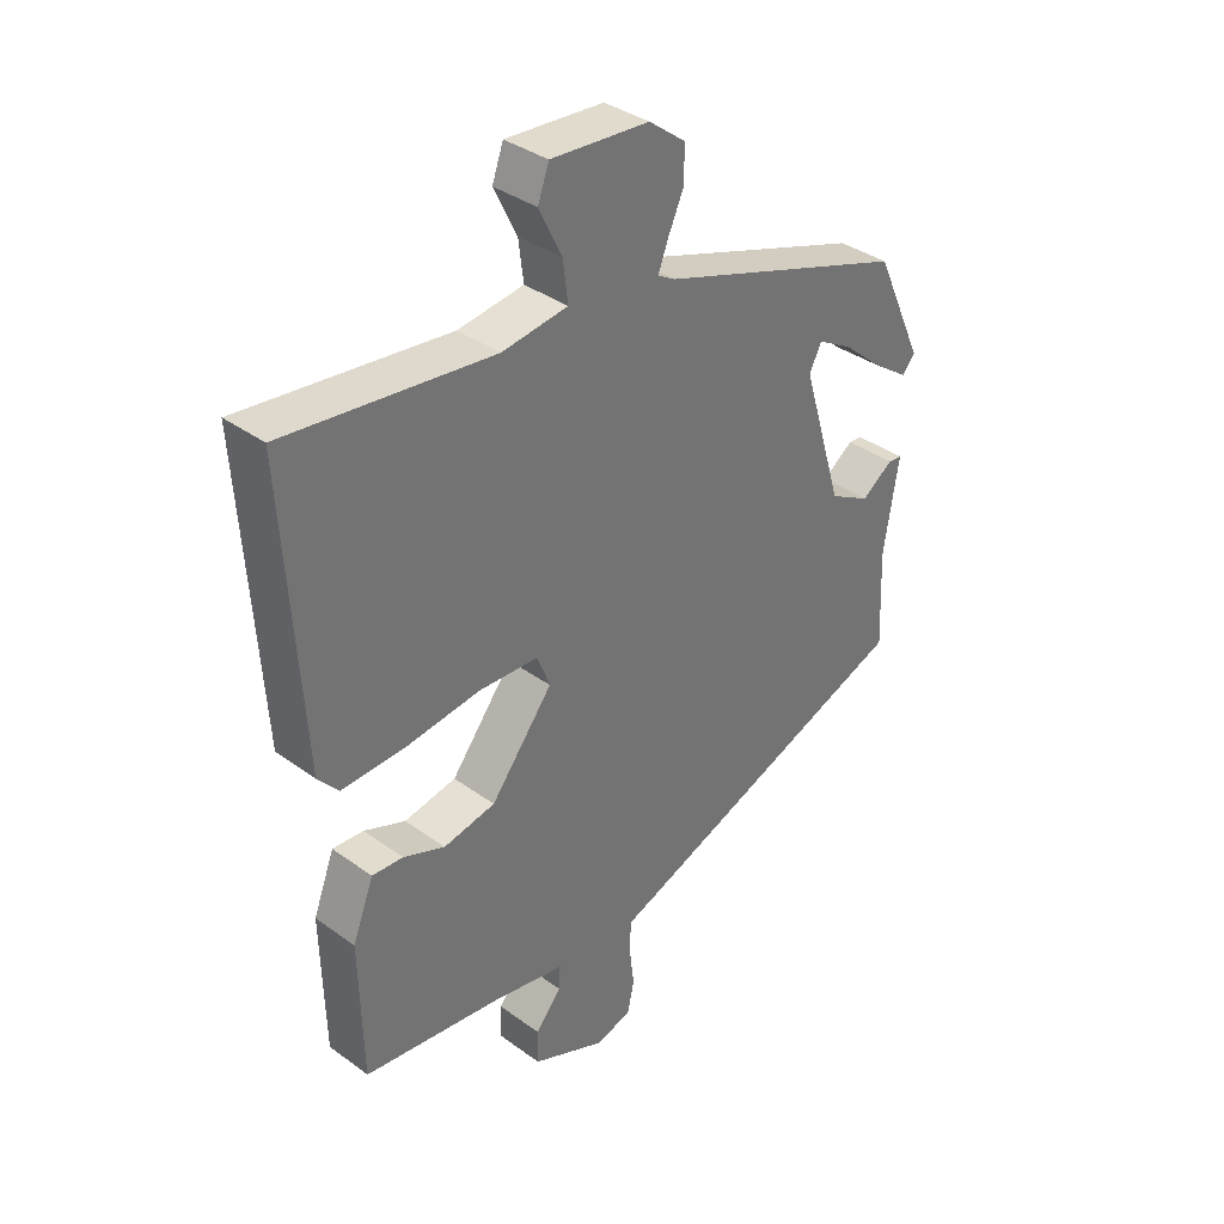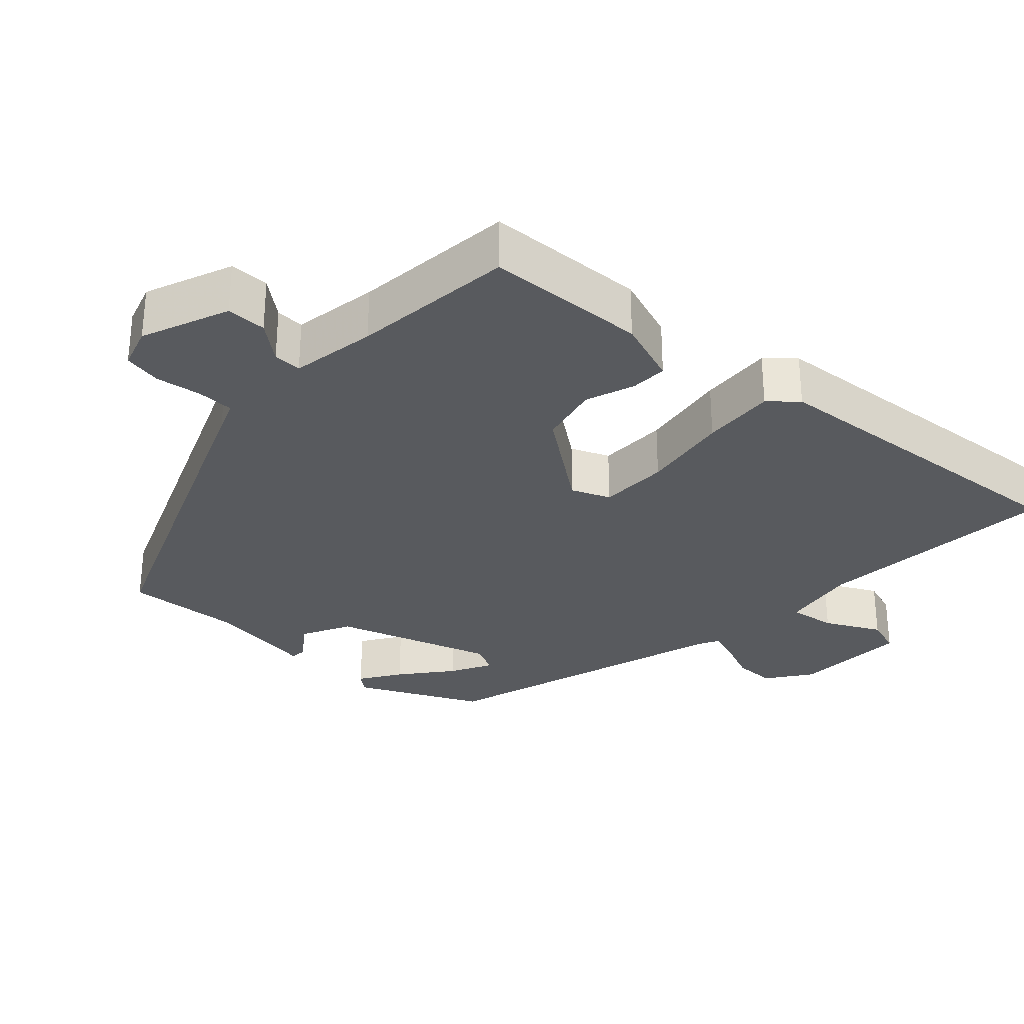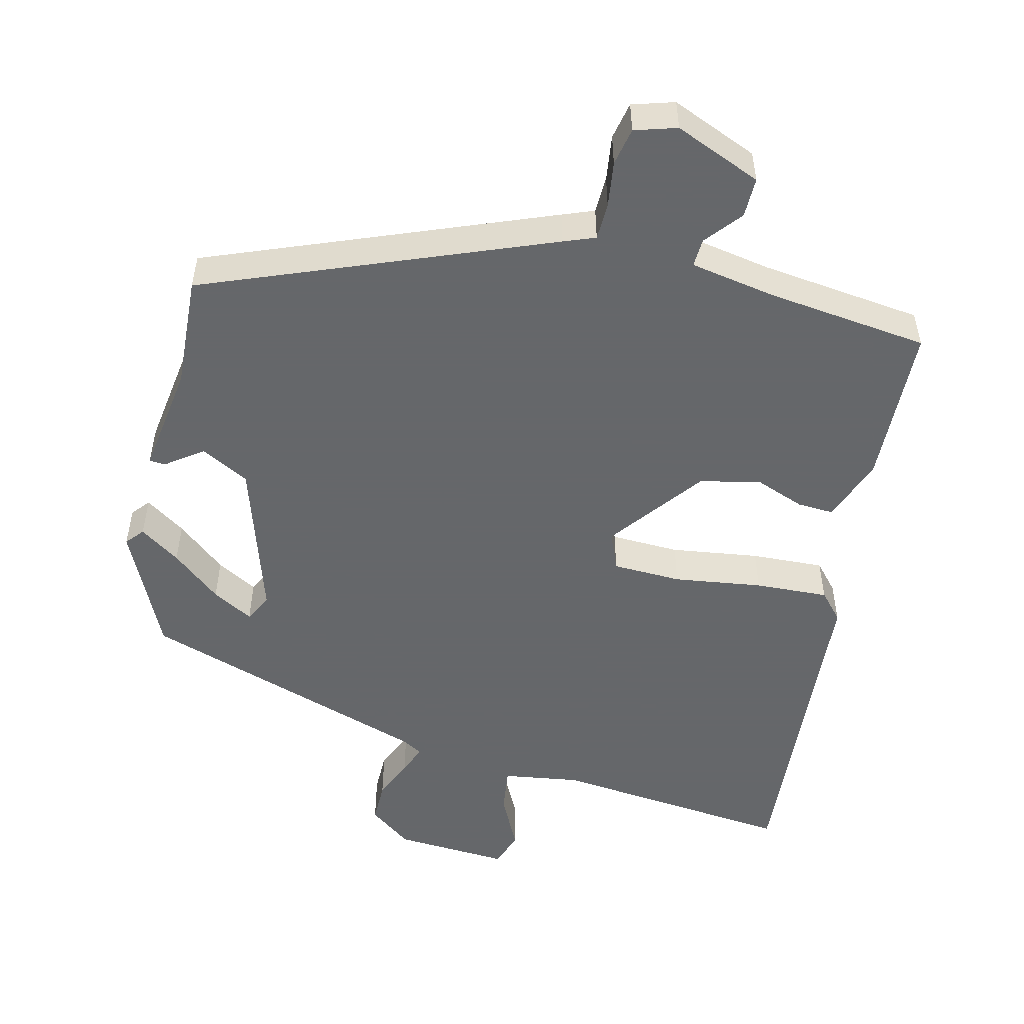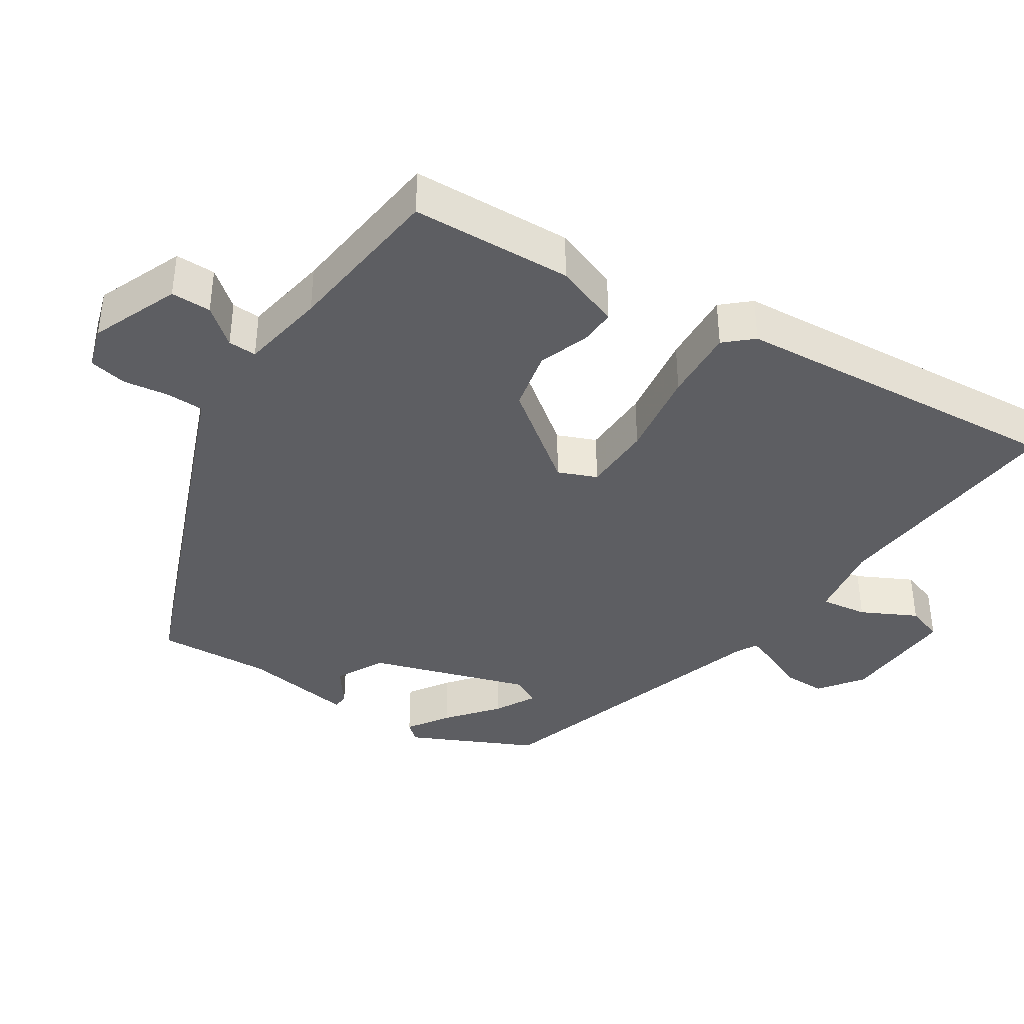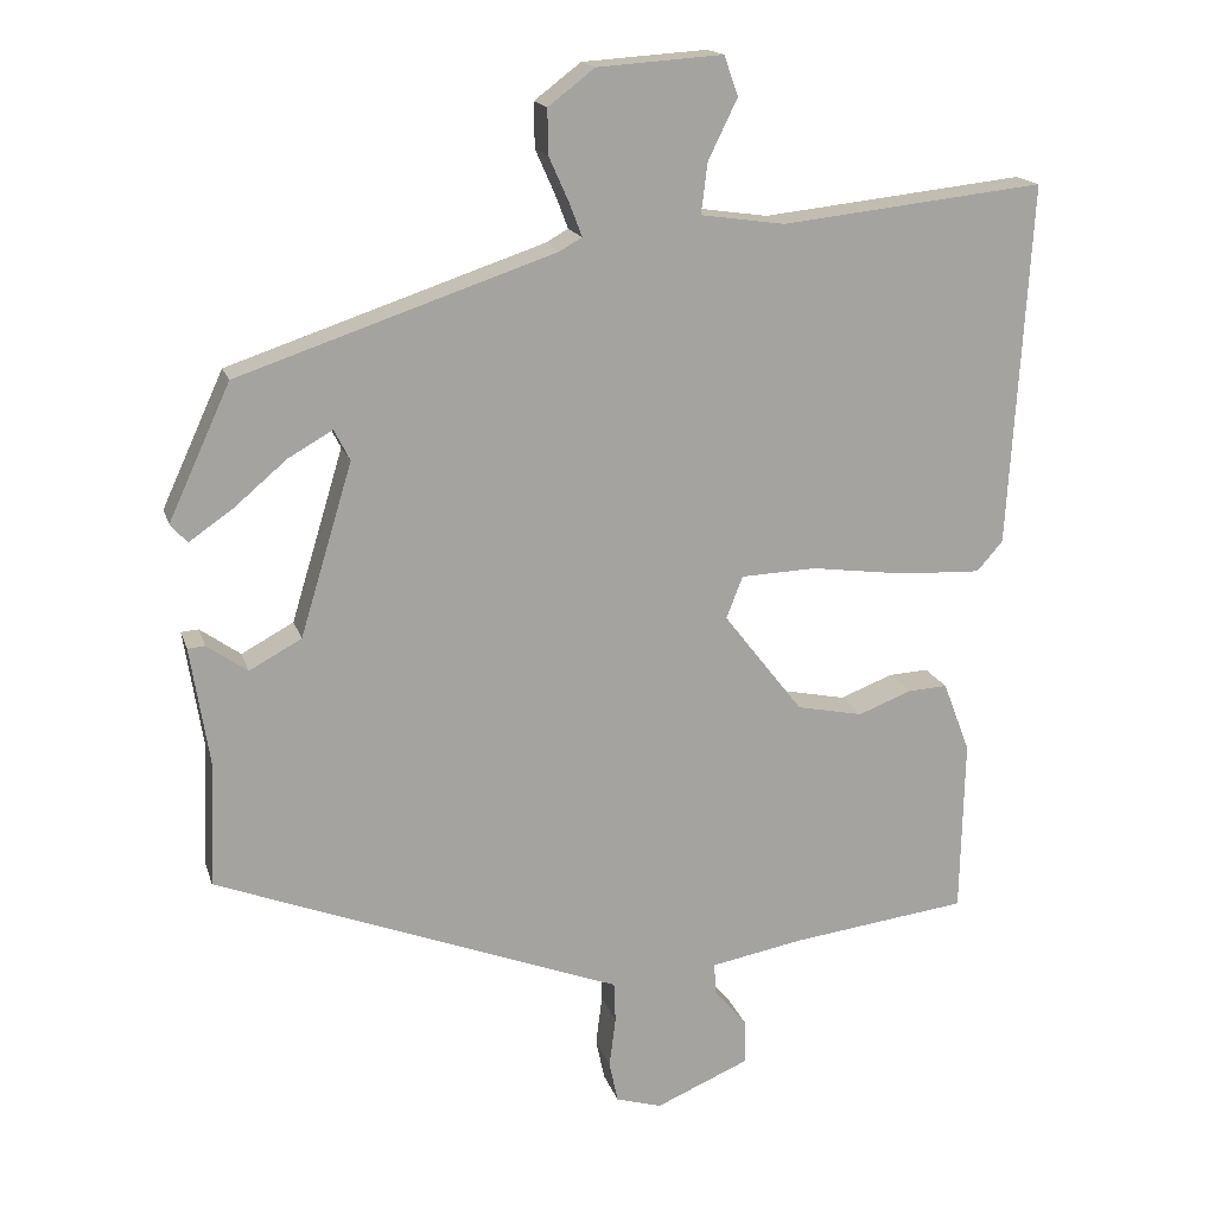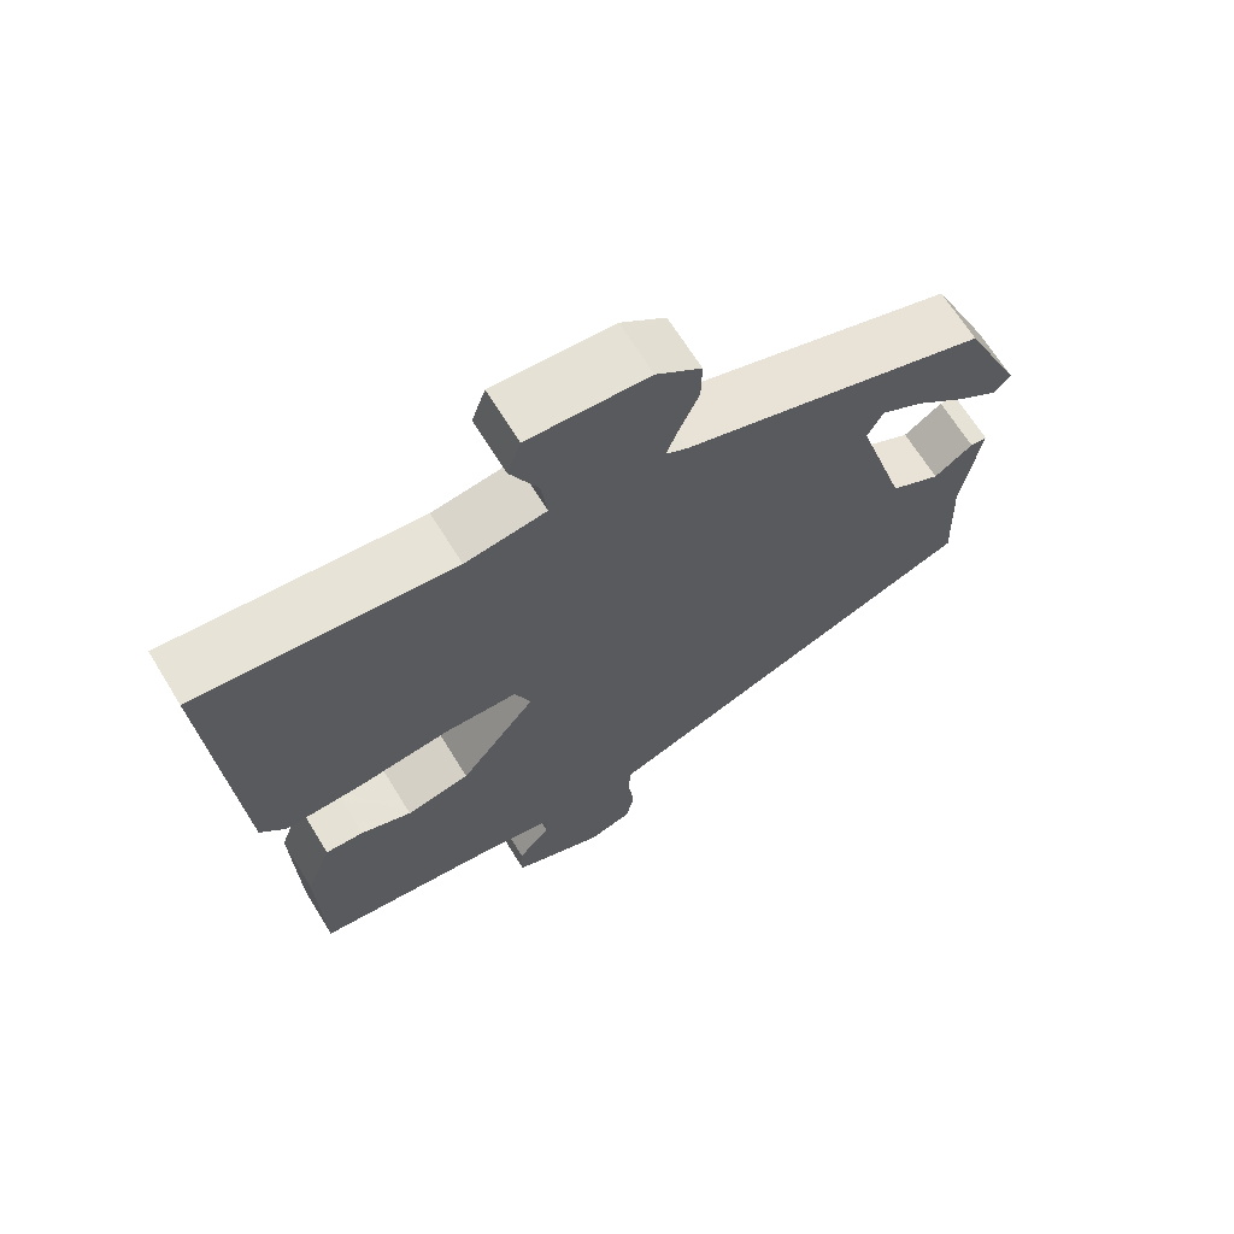
<metadata>
{"format":"obj","ext":"obj","renderer":"f3d","projection":"perspective","resolution":1024,"background":"white","views":[{"elev":36.1,"azim":-46.4,"up":"+Z"},{"elev":-30.6,"azim":-131.4,"up":"+Y"},{"elev":-52.0,"azim":167.0,"up":"+Y"},{"elev":-39.2,"azim":-122.1,"up":"+Y"},{"elev":16.7,"azim":165.2,"up":"+Z"},{"elev":67.2,"azim":-31.6,"up":"+Z"}]}
</metadata>
<code>
v -0.483 0.07 -0.437
v -0.488 0.07 -0.216
v -0.454 0.07 -0.127
v -0.404 0.07 -0.13
v -0.337 0.07 -0.156
v -0.253 0.07 -0.139
v -0.153 0.07 -0.011
v -0.174 0.07 0.042
v -0.269 0.07 0.046
v -0.391 0.07 0.03
v -0.492 0.07 0.026
v -0.525 0.07 0.064
v -0.553 0.07 0.523
v -0.22 0.07 0.486
v -0.114 0.07 0.501
v -0.122 0.07 0.565
v -0.159 0.07 0.641
v -0.141 0.07 0.691
v 0.017 0.07 0.68
v 0.076 0.07 0.635
v 0.075 0.07 0.578
v 0.05 0.07 0.522
v 0.034 0.07 0.48
v 0.062 0.07 0.464
v 0.462 0.07 0.329
v 0.54 0.07 0.159
v 0.519 0.07 0.135
v 0.464 0.07 0.173
v 0.397 0.07 0.23
v 0.341 0.07 0.262
v 0.321 0.07 0.223
v 0.387 0.07 0.005
v 0.453 0.07 -0.031
v 0.504 0.07 0.005
v 0.526 0.07 0.003
v 0.502 0.07 -0.148
v 0.509 0.07 -0.304
v 0.037 0.07 -0.484
v -0.006 0.07 -0.5
v -0.008 0.07 -0.551
v 0 0.07 -0.614
v -0.011 0.07 -0.666
v -0.069 0.07 -0.683
v -0.188 0.07 -0.632
v -0.187 0.07 -0.577
v -0.145 0.07 -0.527
v -0.143 0.07 -0.488
v -0.26 0.07 -0.466
v -0.483 0 -0.437
v -0.488 0 -0.216
v -0.454 0 -0.127
v -0.404 0 -0.13
v -0.337 0 -0.156
v -0.253 0 -0.139
v -0.153 0 -0.011
v -0.174 0 0.042
v -0.269 0 0.046
v -0.391 0 0.03
v -0.492 0 0.026
v -0.525 0 0.064
v -0.553 0 0.523
v -0.22 0 0.486
v -0.114 0 0.501
v -0.122 0 0.565
v -0.159 0 0.641
v -0.141 0 0.691
v 0.017 0 0.68
v 0.076 0 0.635
v 0.075 0 0.578
v 0.05 0 0.522
v 0.034 0 0.48
v 0.062 0 0.464
v 0.462 0 0.329
v 0.54 0 0.159
v 0.519 0 0.135
v 0.464 0 0.173
v 0.397 0 0.23
v 0.341 0 0.262
v 0.321 0 0.223
v 0.387 0 0.005
v 0.453 0 -0.031
v 0.504 0 0.005
v 0.526 0 0.003
v 0.502 0 -0.148
v 0.509 0 -0.304
v 0.037 0 -0.484
v -0.006 0 -0.5
v -0.008 0 -0.551
v 0 0 -0.614
v -0.011 0 -0.666
v -0.069 0 -0.683
v -0.188 0 -0.632
v -0.187 0 -0.577
v -0.145 0 -0.527
v -0.143 0 -0.488
v -0.26 0 -0.466
f 44 45 46
f 43 44 46
f 42 43 46
f 41 42 46
f 40 41 46
f 39 40 46 47
f 39 47 48
f 38 39 48
f 37 38 48
f 36 37 48
f 33 34 35 36
f 48 1 2
f 36 48 2
f 33 36 2
f 32 33 2
f 27 28 29
f 26 27 29
f 25 26 29
f 24 25 29 30
f 23 24 30 31
f 20 21 22
f 19 20 22
f 18 19 22
f 17 18 22
f 16 17 22
f 15 16 22 23
f 23 31 32
f 15 23 32
f 14 15 32
f 12 13 14
f 11 12 14
f 10 11 14
f 9 10 14
f 2 3 4 5
f 2 5 6
f 32 2 6
f 8 9 14
f 7 8 14 32
f 6 7 32
f 94 93 92
f 94 92 91
f 94 91 90
f 94 90 89
f 94 89 88
f 95 94 88 87
f 96 95 87
f 96 87 86
f 96 86 85
f 96 85 84
f 84 83 82 81
f 50 49 96
f 50 96 84
f 50 84 81
f 50 81 80
f 77 76 75
f 77 75 74
f 77 74 73
f 78 77 73 72
f 79 78 72 71
f 70 69 68
f 70 68 67
f 70 67 66
f 70 66 65
f 70 65 64
f 71 70 64 63
f 80 79 71
f 80 71 63
f 80 63 62
f 62 61 60
f 62 60 59
f 62 59 58
f 62 58 57
f 53 52 51 50
f 54 53 50
f 54 50 80
f 62 57 56
f 80 62 56 55
f 80 55 54
f 1 49 50 2
f 2 50 51 3
f 3 51 52 4
f 4 52 53 5
f 5 53 54 6
f 6 54 55 7
f 7 55 56 8
f 8 56 57 9
f 9 57 58 10
f 10 58 59 11
f 11 59 60 12
f 12 60 61 13
f 13 61 62 14
f 14 62 63 15
f 15 63 64 16
f 16 64 65 17
f 17 65 66 18
f 18 66 67 19
f 19 67 68 20
f 20 68 69 21
f 21 69 70 22
f 22 70 71 23
f 23 71 72 24
f 24 72 73 25
f 25 73 74 26
f 26 74 75 27
f 27 75 76 28
f 28 76 77 29
f 29 77 78 30
f 30 78 79 31
f 31 79 80 32
f 32 80 81 33
f 33 81 82 34
f 34 82 83 35
f 35 83 84 36
f 36 84 85 37
f 37 85 86 38
f 38 86 87 39
f 39 87 88 40
f 40 88 89 41
f 41 89 90 42
f 42 90 91 43
f 43 91 92 44
f 44 92 93 45
f 45 93 94 46
f 46 94 95 47
f 47 95 96 48
f 48 96 49 1

</code>
